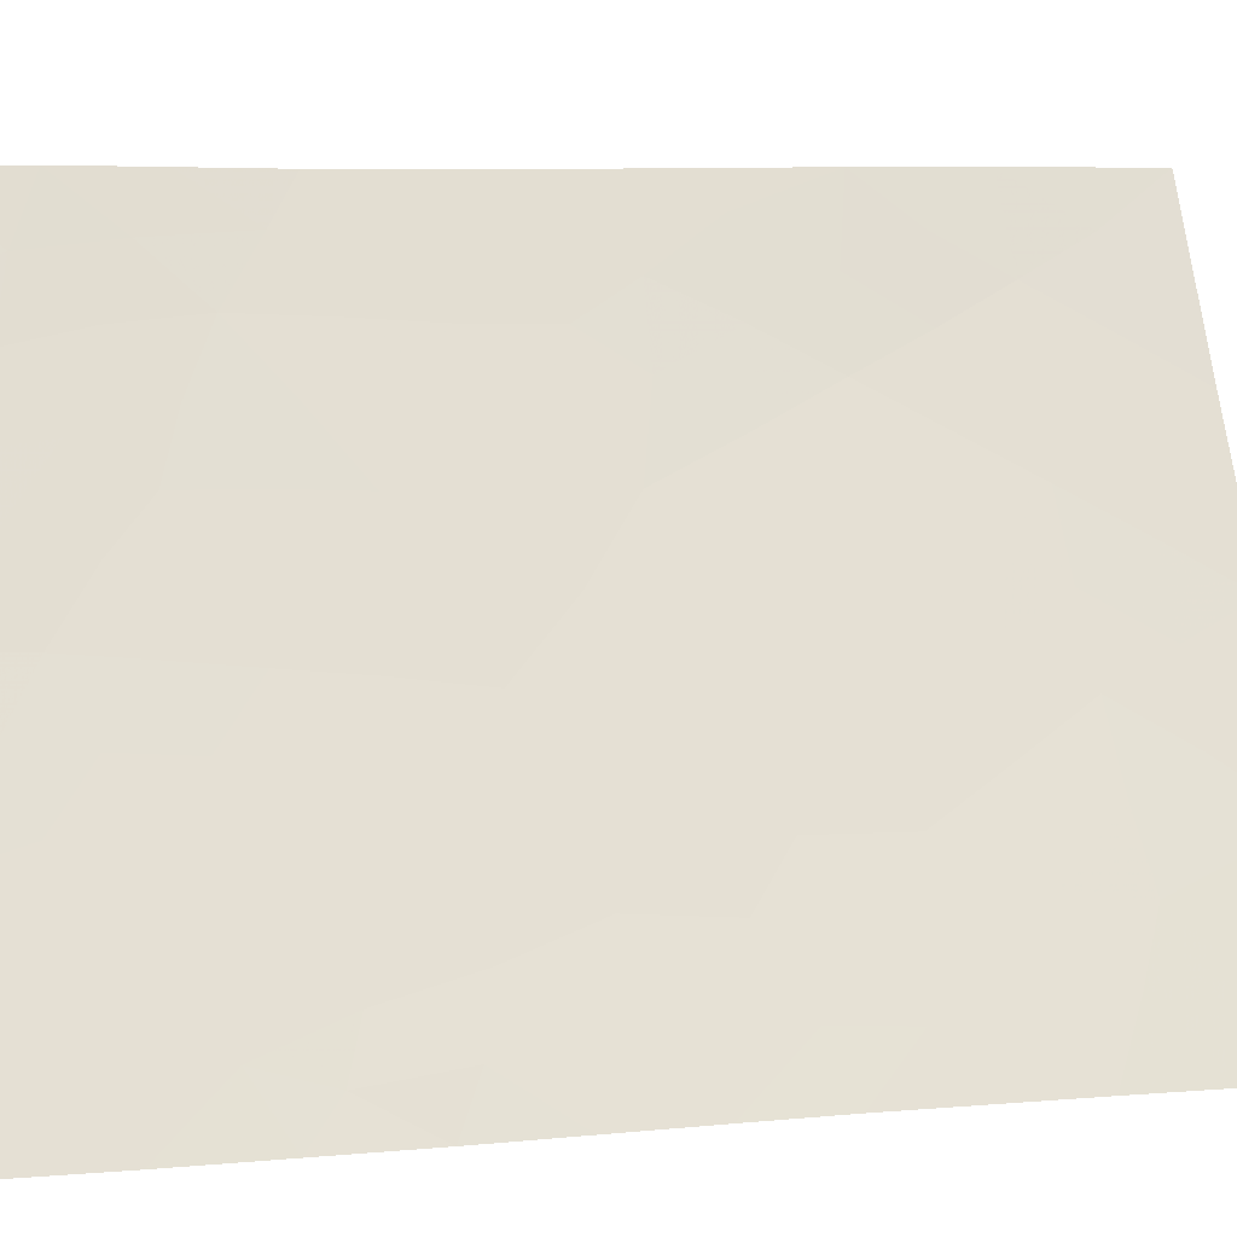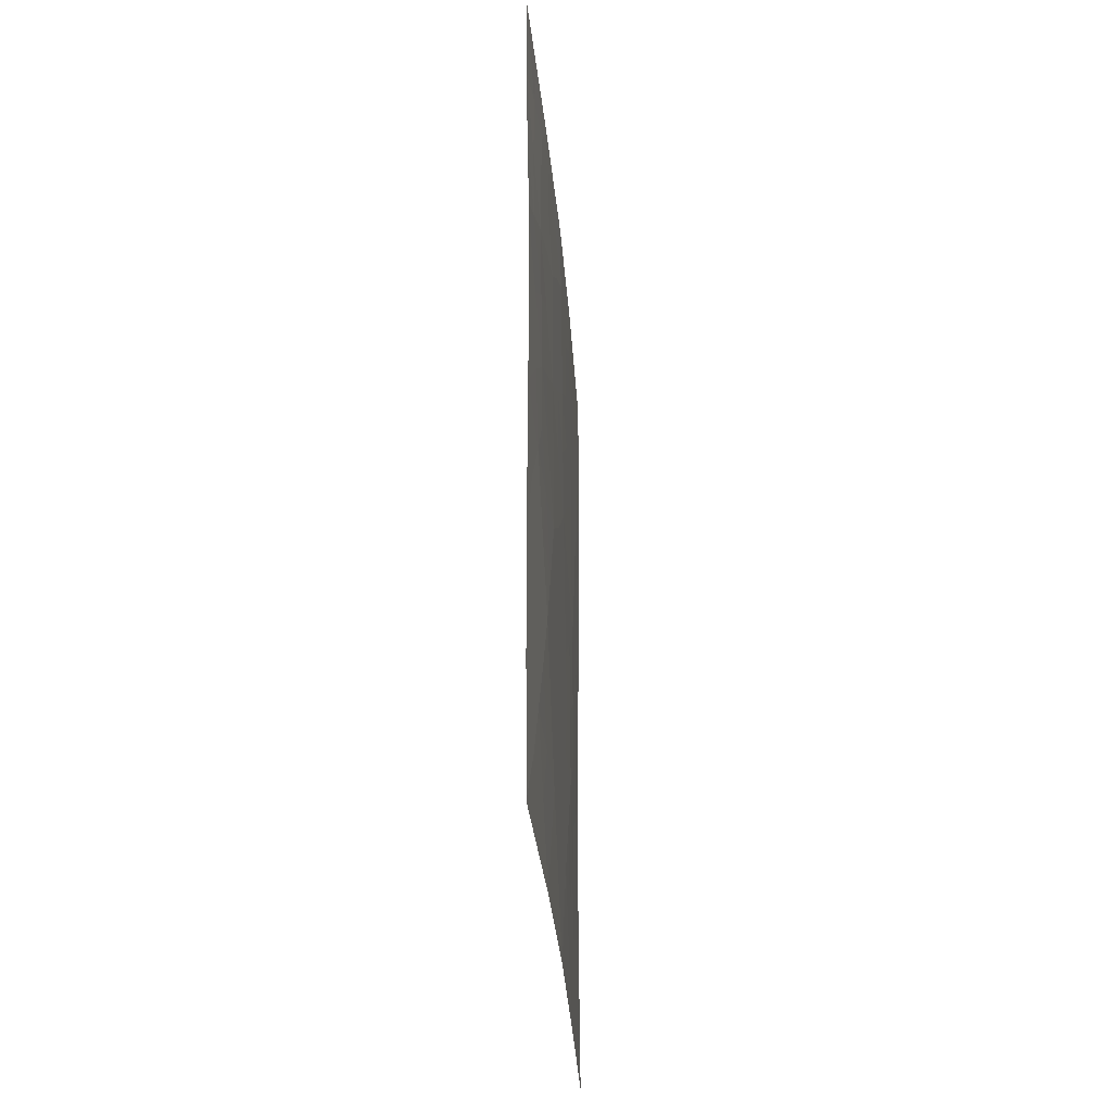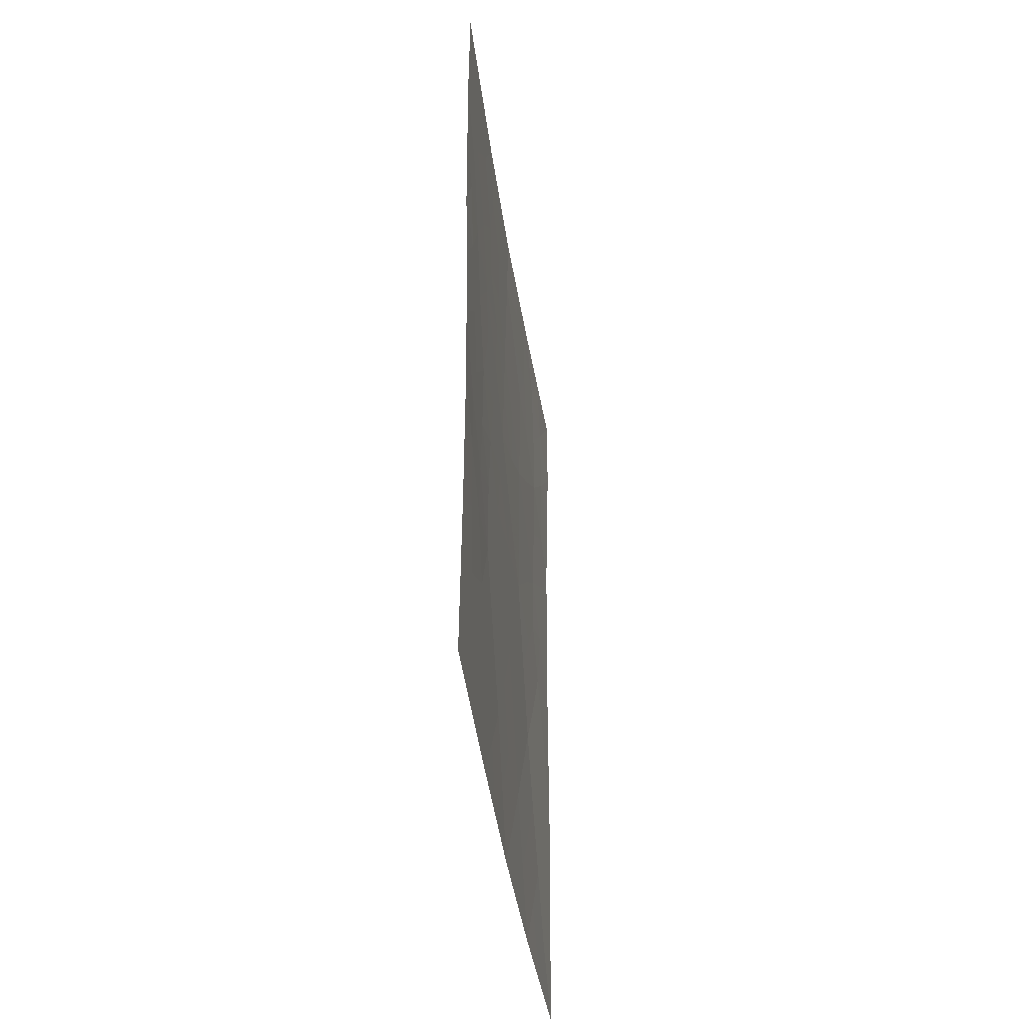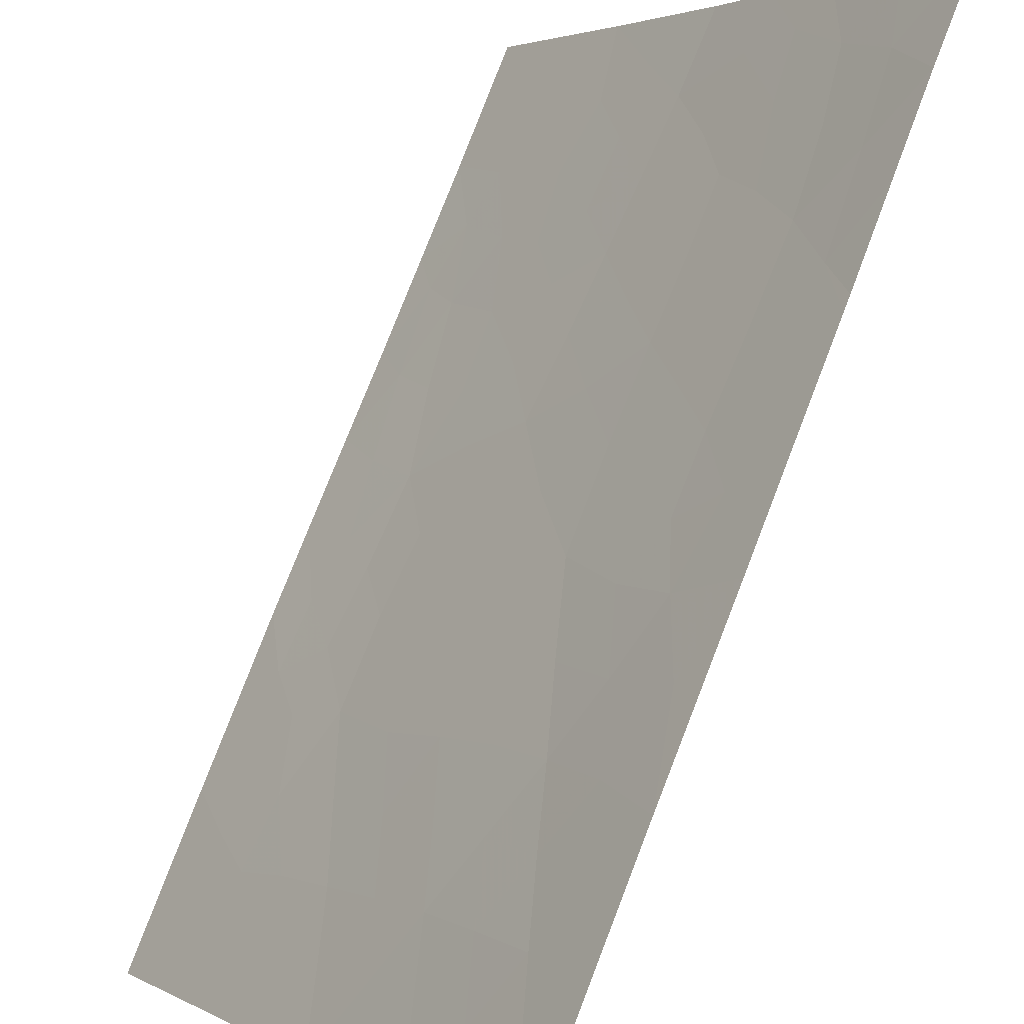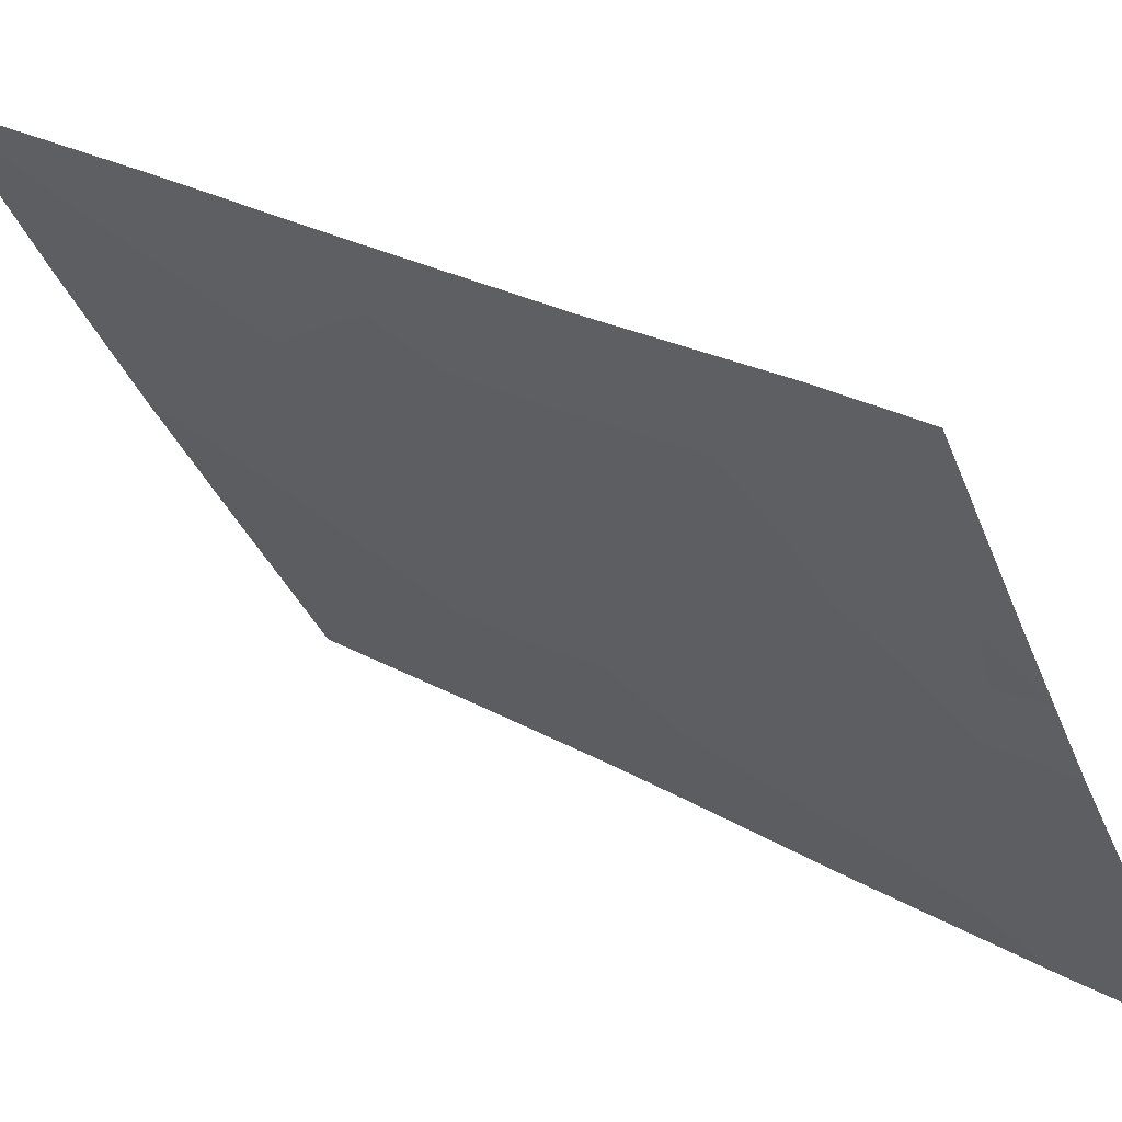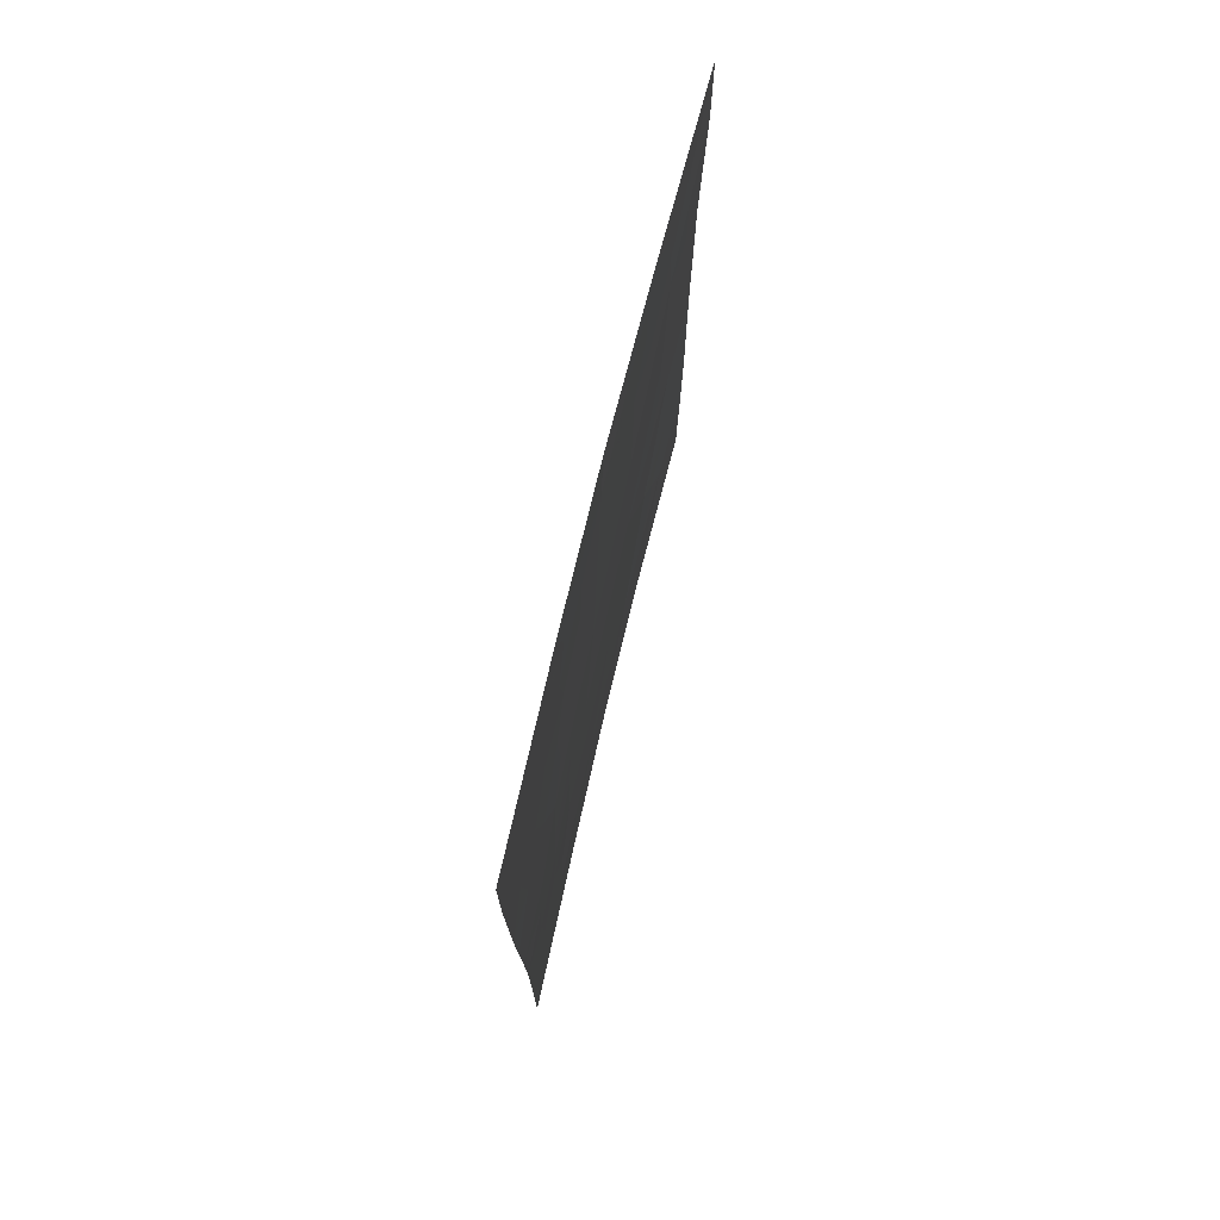
<metadata>
{"format":"obj","ext":"obj","renderer":"f3d","projection":"perspective","resolution":1024,"background":"white","views":[{"elev":8.9,"azim":-103.0,"up":"+Z"},{"elev":-33.2,"azim":36.6,"up":"+Y"},{"elev":-41.3,"azim":-140.1,"up":"+Y"},{"elev":79.9,"azim":21.3,"up":"+Z"},{"elev":25.6,"azim":132.9,"up":"+Z"},{"elev":74.8,"azim":-134.2,"up":"+Y"}]}
</metadata>
<code>
v -83.05 -48.2 51.99
v -83.61 -44.66 51.04
v -84.73 -44.4 49.22
v -85.72 -42.94 47.66
v -87.86 -42.11 44.33
v -87.2 -41.47 45.33
v -87.85 -39.62 44.32
v -83.04 -50 51.98
v -87.89 -45.52 44.38
v -85.57 -40.95 47.89
v -83.05 -44.43 52
v -86.84 -43.66 45.92
v -85.38 -50 48.17
v -85.29 -46.48 48.34
v -85.87 -48.3 47.43
v -84.26 -50 49.96
v -86.5 -38 46.43
v -85.43 -38 48.13
v -84.31 -38 49.97
v -83.08 -39.3 52.05
v -83.08 -38 52.06
v -84.15 -46.45 50.13
v -85.98 -44.92 47.26
v -87.88 -50 44.36
v -86.56 -50 46.35
v -87.86 -38 44.33
v -83.05 -41.61 52.01
v -87.89 -47.74 44.38
v -83.05 -41.79 52.01
v -87.88 -44.41 44.37
v -84.72 -42.03 49.26
v -84.69 -40.13 49.32
v -83.65 -48.24 50.96
v -83.05 -46.73 52
v -86.64 -41.61 46.21
v -85.45 -39.08 48.07
v -84.75 -48.21 49.18
v -87.27 -39.77 45.23
v -87.09 -46.63 45.57
v -83.86 -42.99 50.64
v -86.94 -48.46 45.8
v -83.8 -40.76 50.78
v -83.04 -49.1 51.99
v -83.39 -49.11 51.39
v -83.65 -50 50.97
v -83.95 -49.11 50.47
v -85.06 -49.11 48.68
v -85.62 -49.13 47.8
v -85.31 -48.24 48.3
v -85.58 -47.4 47.89
v -85.01 -47.34 48.78
v -84.82 -50 49.07
v -84.51 -49.1 49.57
v -85.97 -38 47.28
v -85.94 -38.6 47.31
v -85.94 -39.5 47.3
v -86.34 -38.98 46.67
v -84.87 -38 49.05
v -84.92 -38.68 48.95
v -87.86 -40.87 44.33
v -87.57 -41.27 44.77
v -83.51 -38.97 51.32
v -83.98 -38.8 50.51
v -83.7 -38 51.02
v -85.97 -50 47.26
v -86.19 -49.16 46.92
v -84.14 -44.62 50.18
v -83.87 -45.57 50.61
v -84.43 -45.49 49.69
v -85.87 -43.98 47.43
v -86.43 -44.32 46.57
v -87.22 -50 45.36
v -87.34 -49.12 45.18
v -86.77 -49.19 46.05
v -86.12 -45.78 47.05
v -85.61 -45.64 47.85
v -85.88 -46.56 47.42
v -86.85 -38.94 45.89
v -87.48 -38.78 44.91
v -87.18 -38 45.38
v -87 -45.79 45.7
v -86.53 -46.46 46.41
v -87.45 -45.28 45.02
v -83.05 -43.11 52
v -83.48 -43.61 51.28
v -83.44 -42.43 51.35
v -84.72 -46.43 49.24
v -84.45 -47.33 49.66
v -85.2 -42.55 48.49
v -84.74 -43.17 49.22
v -85.24 -43.73 48.41
v -85.51 -40.03 47.98
v -85.98 -40.4 47.23
v -87.05 -42.57 45.58
v -86.61 -42.6 46.27
v -86.17 -47.46 46.96
v -87.5 -46.18 44.97
v -84.42 -39.35 49.77
v -85.11 -40.53 48.63
v -85.02 -39.61 48.78
v -83.86 -39.73 50.69
v -84.26 -40.38 50.03
v -85.15 -41.51 48.56
v -84.69 -41 49.31
v -85.63 -41.91 47.79
v -85.02 -45.48 48.77
v -83.05 -45.58 52
v -83.29 -45.51 51.59
v -83.6 -46.53 51.06
v -83.05 -47.47 52
v -83.38 -47.43 51.43
v -83.9 -47.36 50.54
v -84.21 -48.22 50.06
v -87.89 -46.63 44.38
v -87.46 -47.16 45.02
v -87.5 -42.41 44.89
v -86.05 -41.29 47.13
v -86.42 -40.75 46.55
v -83.43 -40.06 51.42
v -83.07 -40.45 52.03
v -86.44 -48.35 46.55
v -83.37 -41.26 51.48
v -86.14 -42.24 46.99
v -84.28 -42.52 49.97
v -84.27 -43.62 49.97
v -84.25 -41.42 50.04
v -83.82 -41.87 50.72
v -86.89 -40.64 45.82
v -87.86 -38.81 44.33
v -86.5 -39.87 46.43
v -83.87 -43.92 50.63
v -87.88 -48.87 44.37
v -87.39 -48.14 45.12
v -87.87 -43.26 44.35
v -86.86 -47.53 45.92
v -86.51 -45.32 46.43
v -87.28 -44.47 45.27
v -87.42 -40.45 44.99
v -87.39 -43.51 45.09
v -86.27 -43.25 46.8
v -86.9 -44.8 45.83
v -85.38 -44.64 48.2
v -84.49 -38.52 49.67
f 8 44 43
f 45 46 44
f 47 48 49
f 50 51 49
f 52 47 53
f 17 54 55
f 55 56 57
f 58 19 143
f 60 7 138
f 63 64 62
f 65 66 48
f 67 68 69
f 72 73 74
f 75 76 77
f 78 79 80
f 84 85 86
f 87 88 51
f 89 90 91
f 92 93 56
f 94 35 95
f 50 96 77
f 81 97 83
f 99 92 100
f 101 102 98
f 103 99 104
f 89 105 103
f 106 76 142
f 107 34 108
f 109 68 108
f 34 110 111
f 112 109 111
f 46 53 113
f 69 87 106
f 114 97 115
f 93 117 118
f 122 119 120
f 74 121 66
f 98 100 59
f 88 112 113
f 90 124 125
f 123 117 105
f 126 104 102
f 122 86 127
f 130 78 57
f 40 85 131
f 73 132 133
f 125 131 67
f 127 124 126
f 135 96 121
f 133 115 135
f 101 62 119
f 33 1 44
f 43 44 1
f 8 45 44
f 45 16 46
f 44 46 33
f 37 47 49
f 47 13 48
f 49 48 15
f 15 50 49
f 50 14 51
f 49 51 37
f 16 52 53
f 52 13 47
f 53 47 37
f 54 18 55
f 36 55 18
f 17 55 57
f 55 36 56
f 57 56 130
f 18 59 36
f 59 18 58
f 5 60 61
f 20 62 21
f 63 19 64
f 62 64 21
f 13 65 48
f 65 25 66
f 48 66 15
f 3 67 69
f 67 2 68
f 69 68 22
f 4 70 140
f 140 71 12
f 25 72 74
f 72 24 73
f 74 73 41
f 82 75 77
f 75 23 76
f 77 76 14
f 17 78 80
f 78 38 79
f 39 81 82
f 97 81 39
f 29 84 86
f 84 11 85
f 86 85 40
f 14 87 51
f 87 22 88
f 51 88 37
f 4 89 91
f 89 31 90
f 36 92 56
f 92 10 93
f 56 93 130
f 12 94 95
f 94 6 35
f 14 50 77
f 50 15 96
f 77 96 82
f 23 75 136
f 9 83 97
f 83 9 30
f 32 99 100
f 99 10 92
f 100 92 36
f 63 101 98
f 101 42 102
f 98 102 32
f 31 103 104
f 103 10 99
f 104 99 32
f 31 89 103
f 89 4 105
f 103 105 10
f 106 14 76
f 142 76 23
f 34 109 108
f 109 22 68
f 108 68 2
f 110 1 111
f 33 111 1
f 33 112 111
f 112 22 109
f 111 109 34
f 33 46 113
f 46 16 53
f 113 53 37
f 3 69 106
f 69 22 87
f 106 87 14
f 28 114 115
f 114 9 97
f 115 97 39
f 30 134 139
f 130 93 118
f 93 10 117
f 118 117 35
f 27 122 120
f 122 42 119
f 120 119 20
f 25 74 66
f 74 41 121
f 66 121 15
f 98 32 100
f 59 100 36
f 37 88 113
f 88 22 112
f 113 112 33
f 29 122 27
f 123 95 35
f 3 90 125
f 90 31 124
f 125 124 40
f 4 123 105
f 123 35 117
f 105 117 10
f 42 126 102
f 126 31 104
f 102 104 32
f 3 106 142
f 142 23 70
f 42 122 127
f 122 29 86
f 127 86 40
f 35 128 118
f 79 7 129
f 80 79 26
f 130 38 78
f 57 78 17
f 35 6 128
f 85 2 131
f 2 85 11
f 118 128 130
f 41 73 133
f 73 24 132
f 133 132 28
f 3 125 67
f 125 40 131
f 67 131 2
f 42 127 126
f 127 40 124
f 126 124 31
f 5 116 134
f 41 135 121
f 135 82 96
f 121 96 15
f 41 133 135
f 133 28 115
f 135 115 39
f 42 101 119
f 101 63 62
f 119 62 20
f 135 39 82
f 136 81 141
f 61 6 116
f 23 136 71
f 75 82 136
f 116 6 94
f 6 61 138
f 128 38 130
f 12 137 139
f 137 12 141
f 83 137 141
f 60 138 61
f 128 138 38
f 6 138 128
f 139 137 30
f 139 116 94
f 123 140 95
f 139 134 116
f 70 23 71
f 4 140 123
f 140 12 95
f 139 94 12
f 140 70 71
f 137 83 30
f 71 136 141
f 141 81 83
f 141 12 71
f 81 136 82
f 3 142 91
f 91 142 70
f 91 70 4
f 91 90 3
f 5 61 116
f 108 2 11
f 108 11 107
f 19 63 143
f 58 143 59
f 79 129 26
f 143 63 98
f 59 143 98
f 38 138 7
f 38 7 79

</code>
